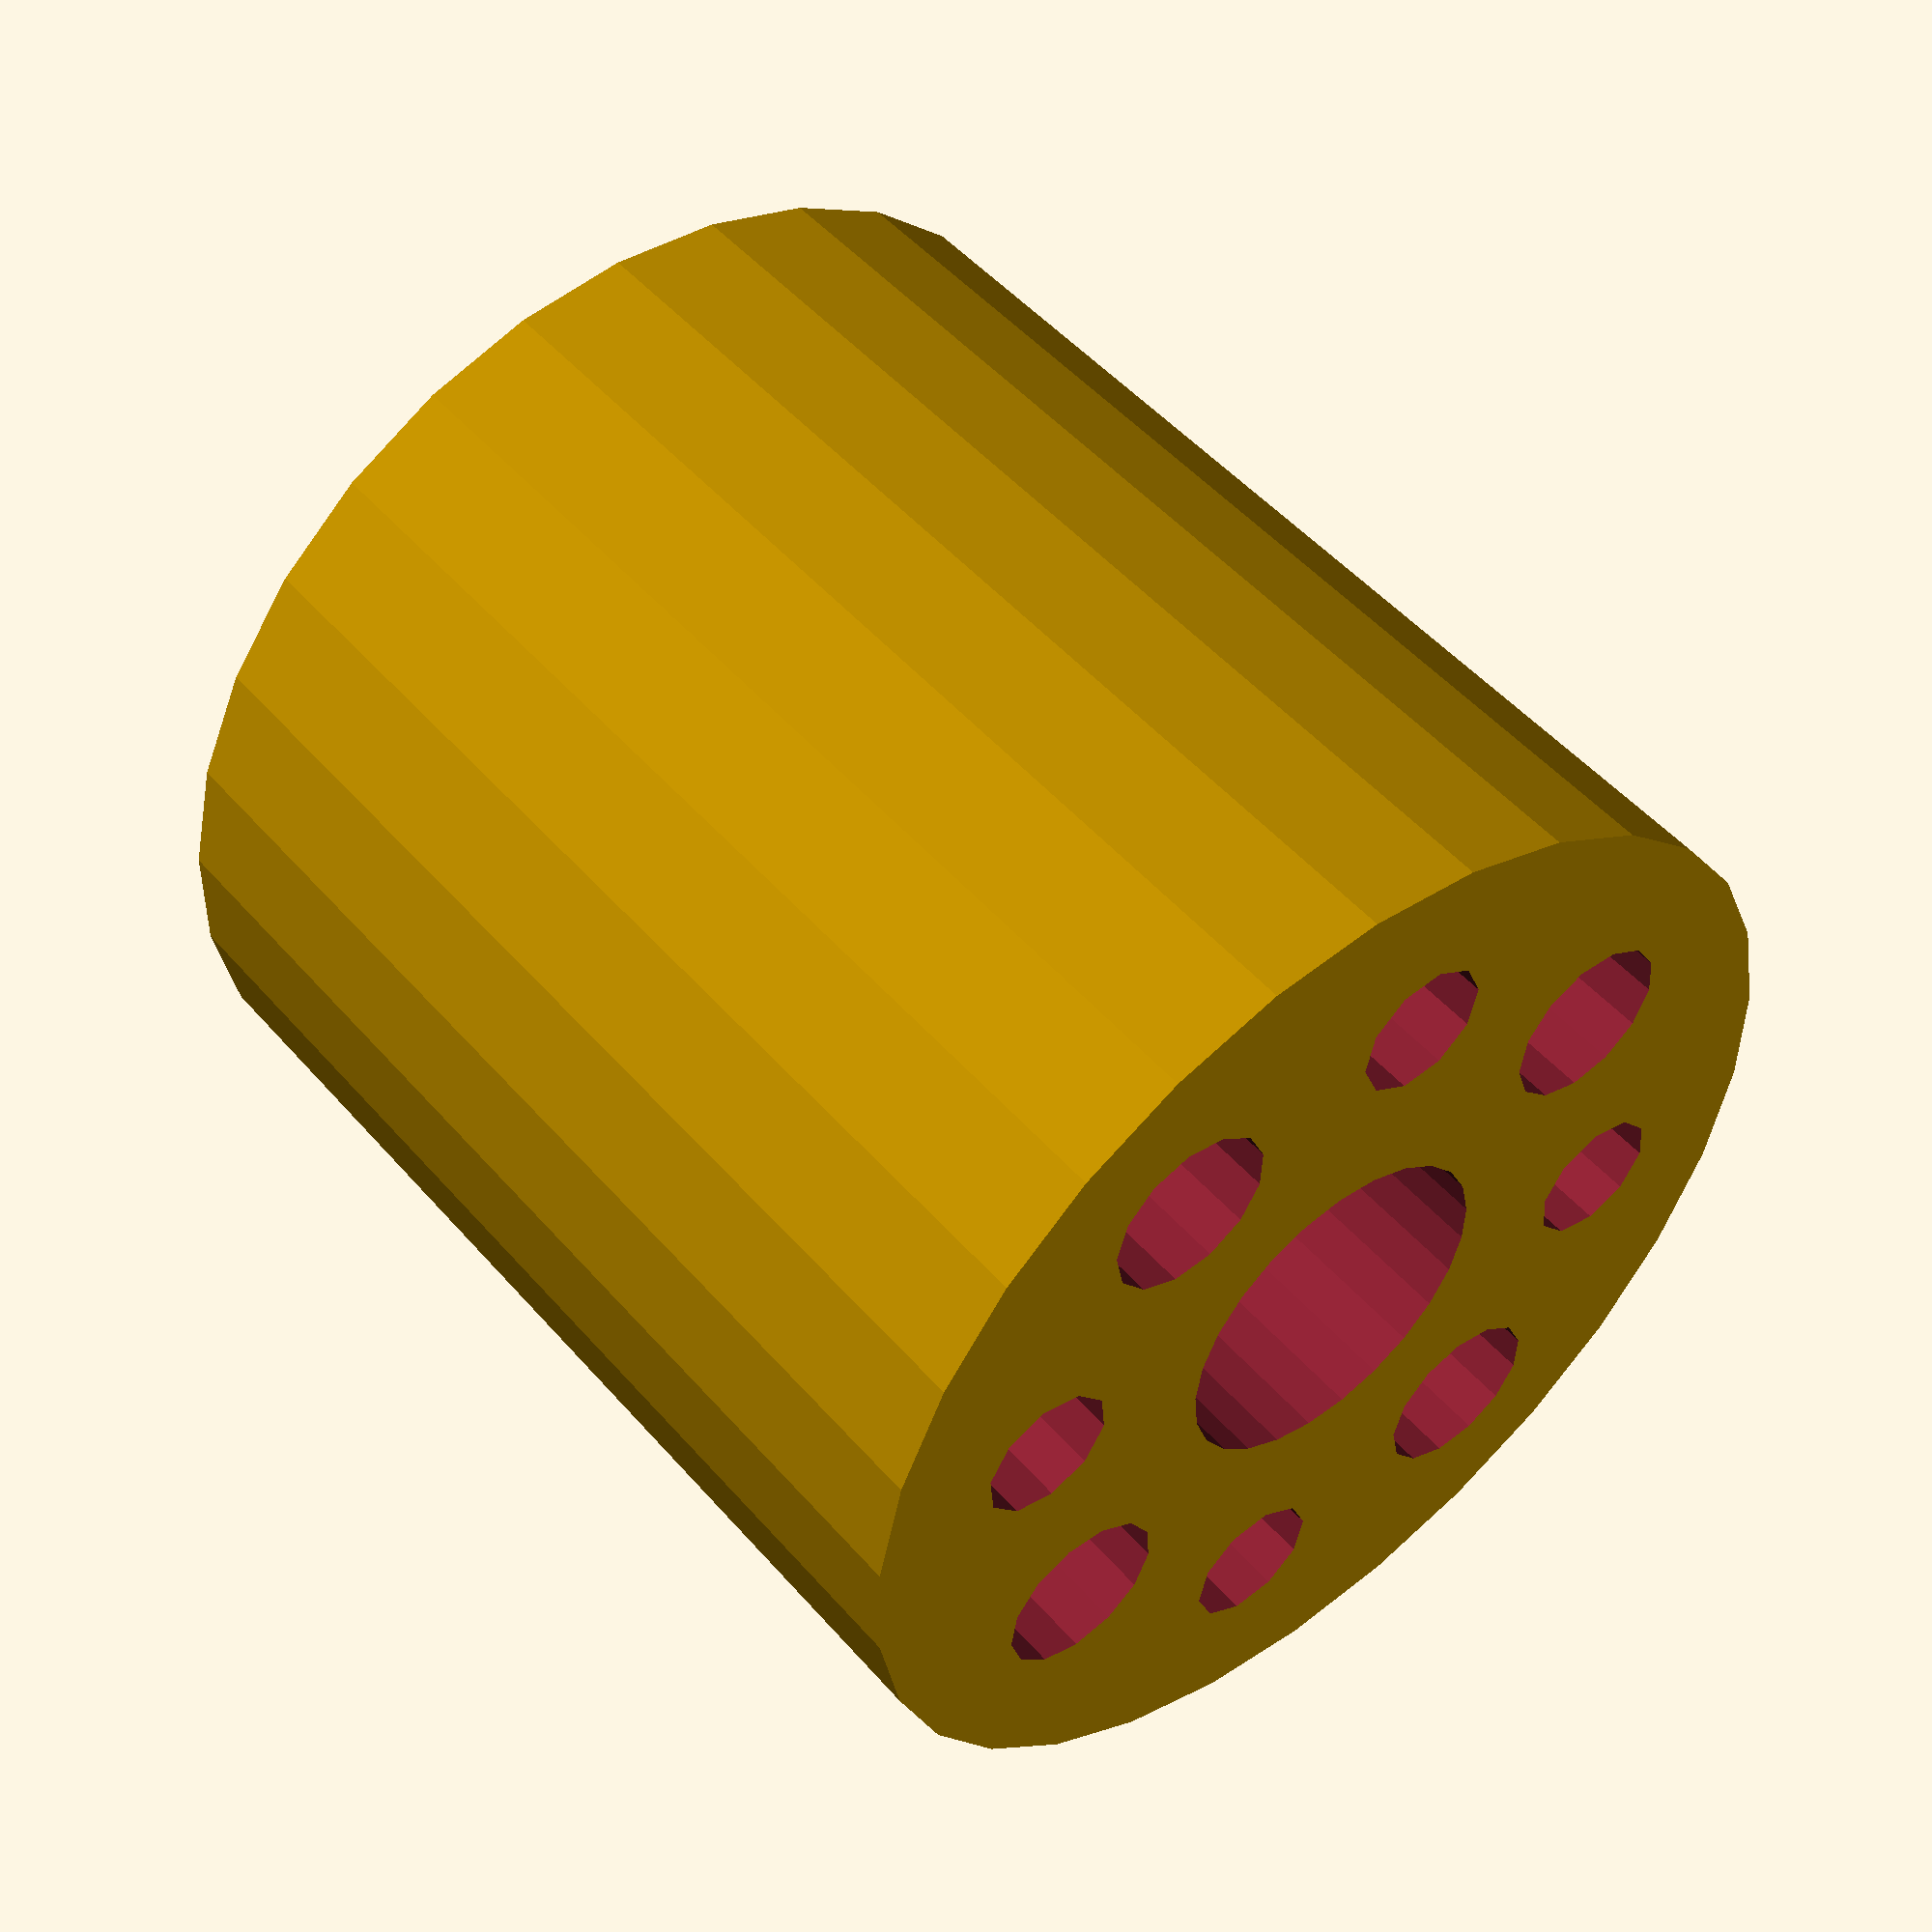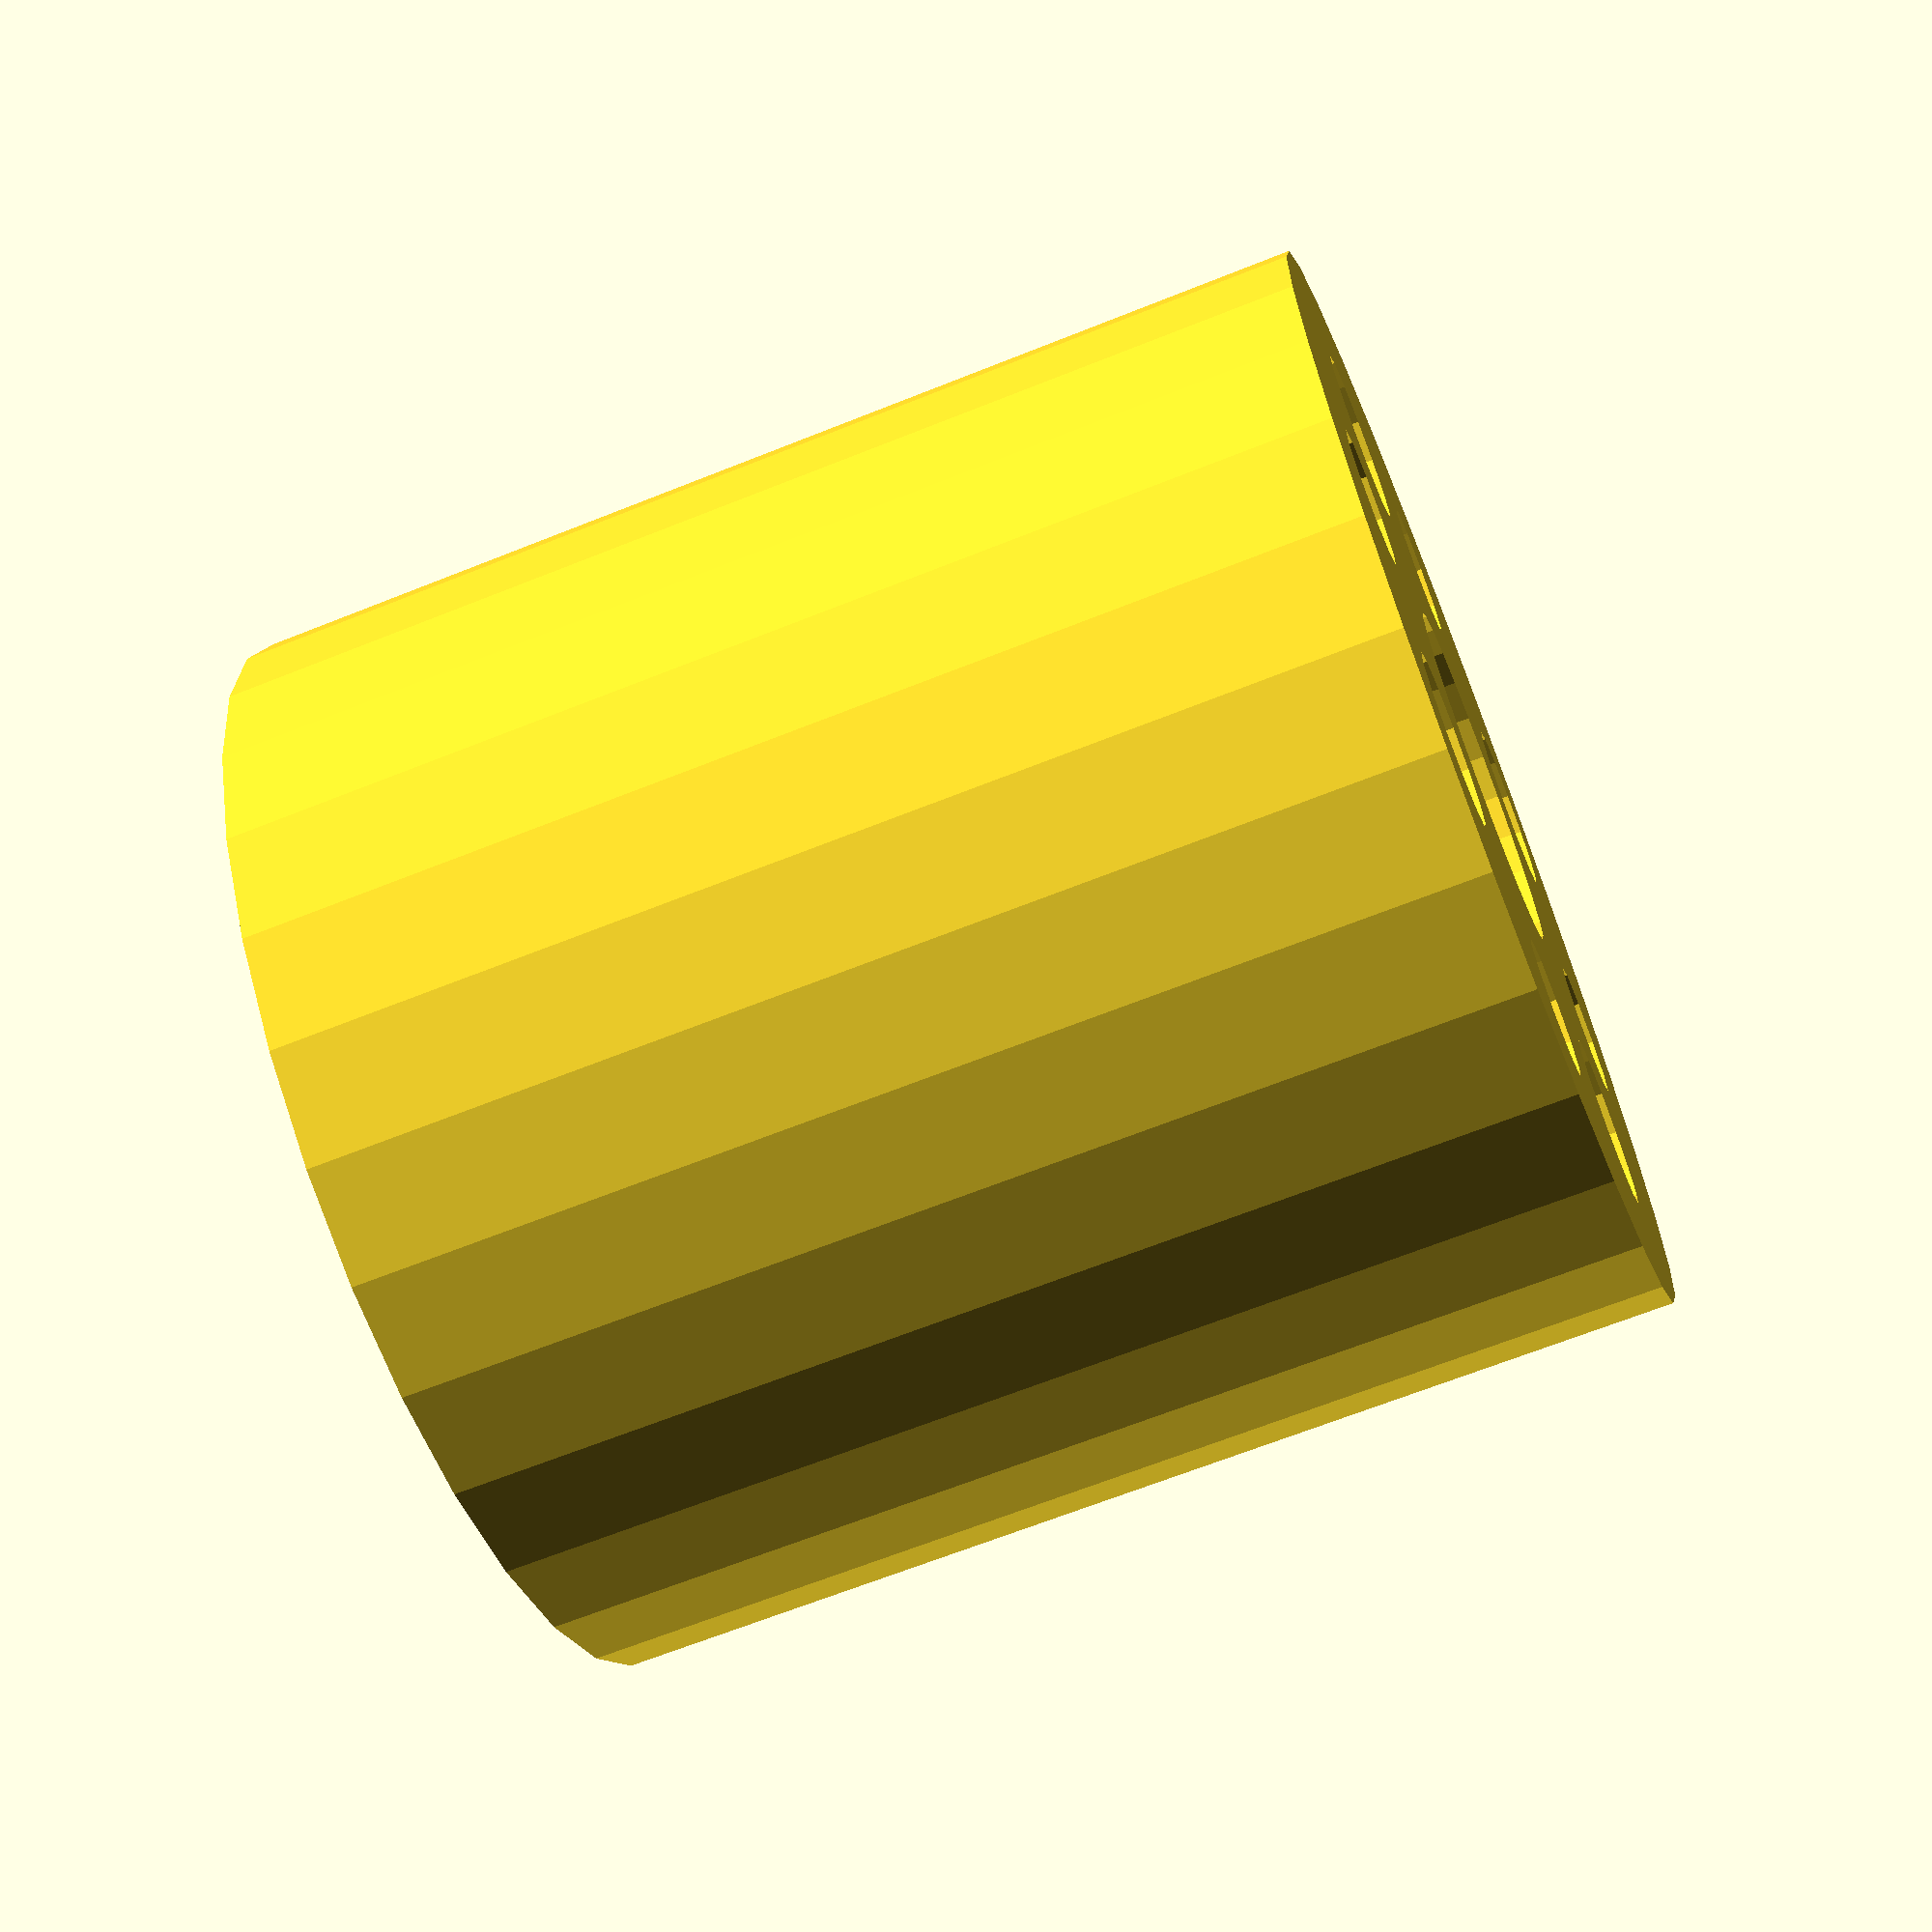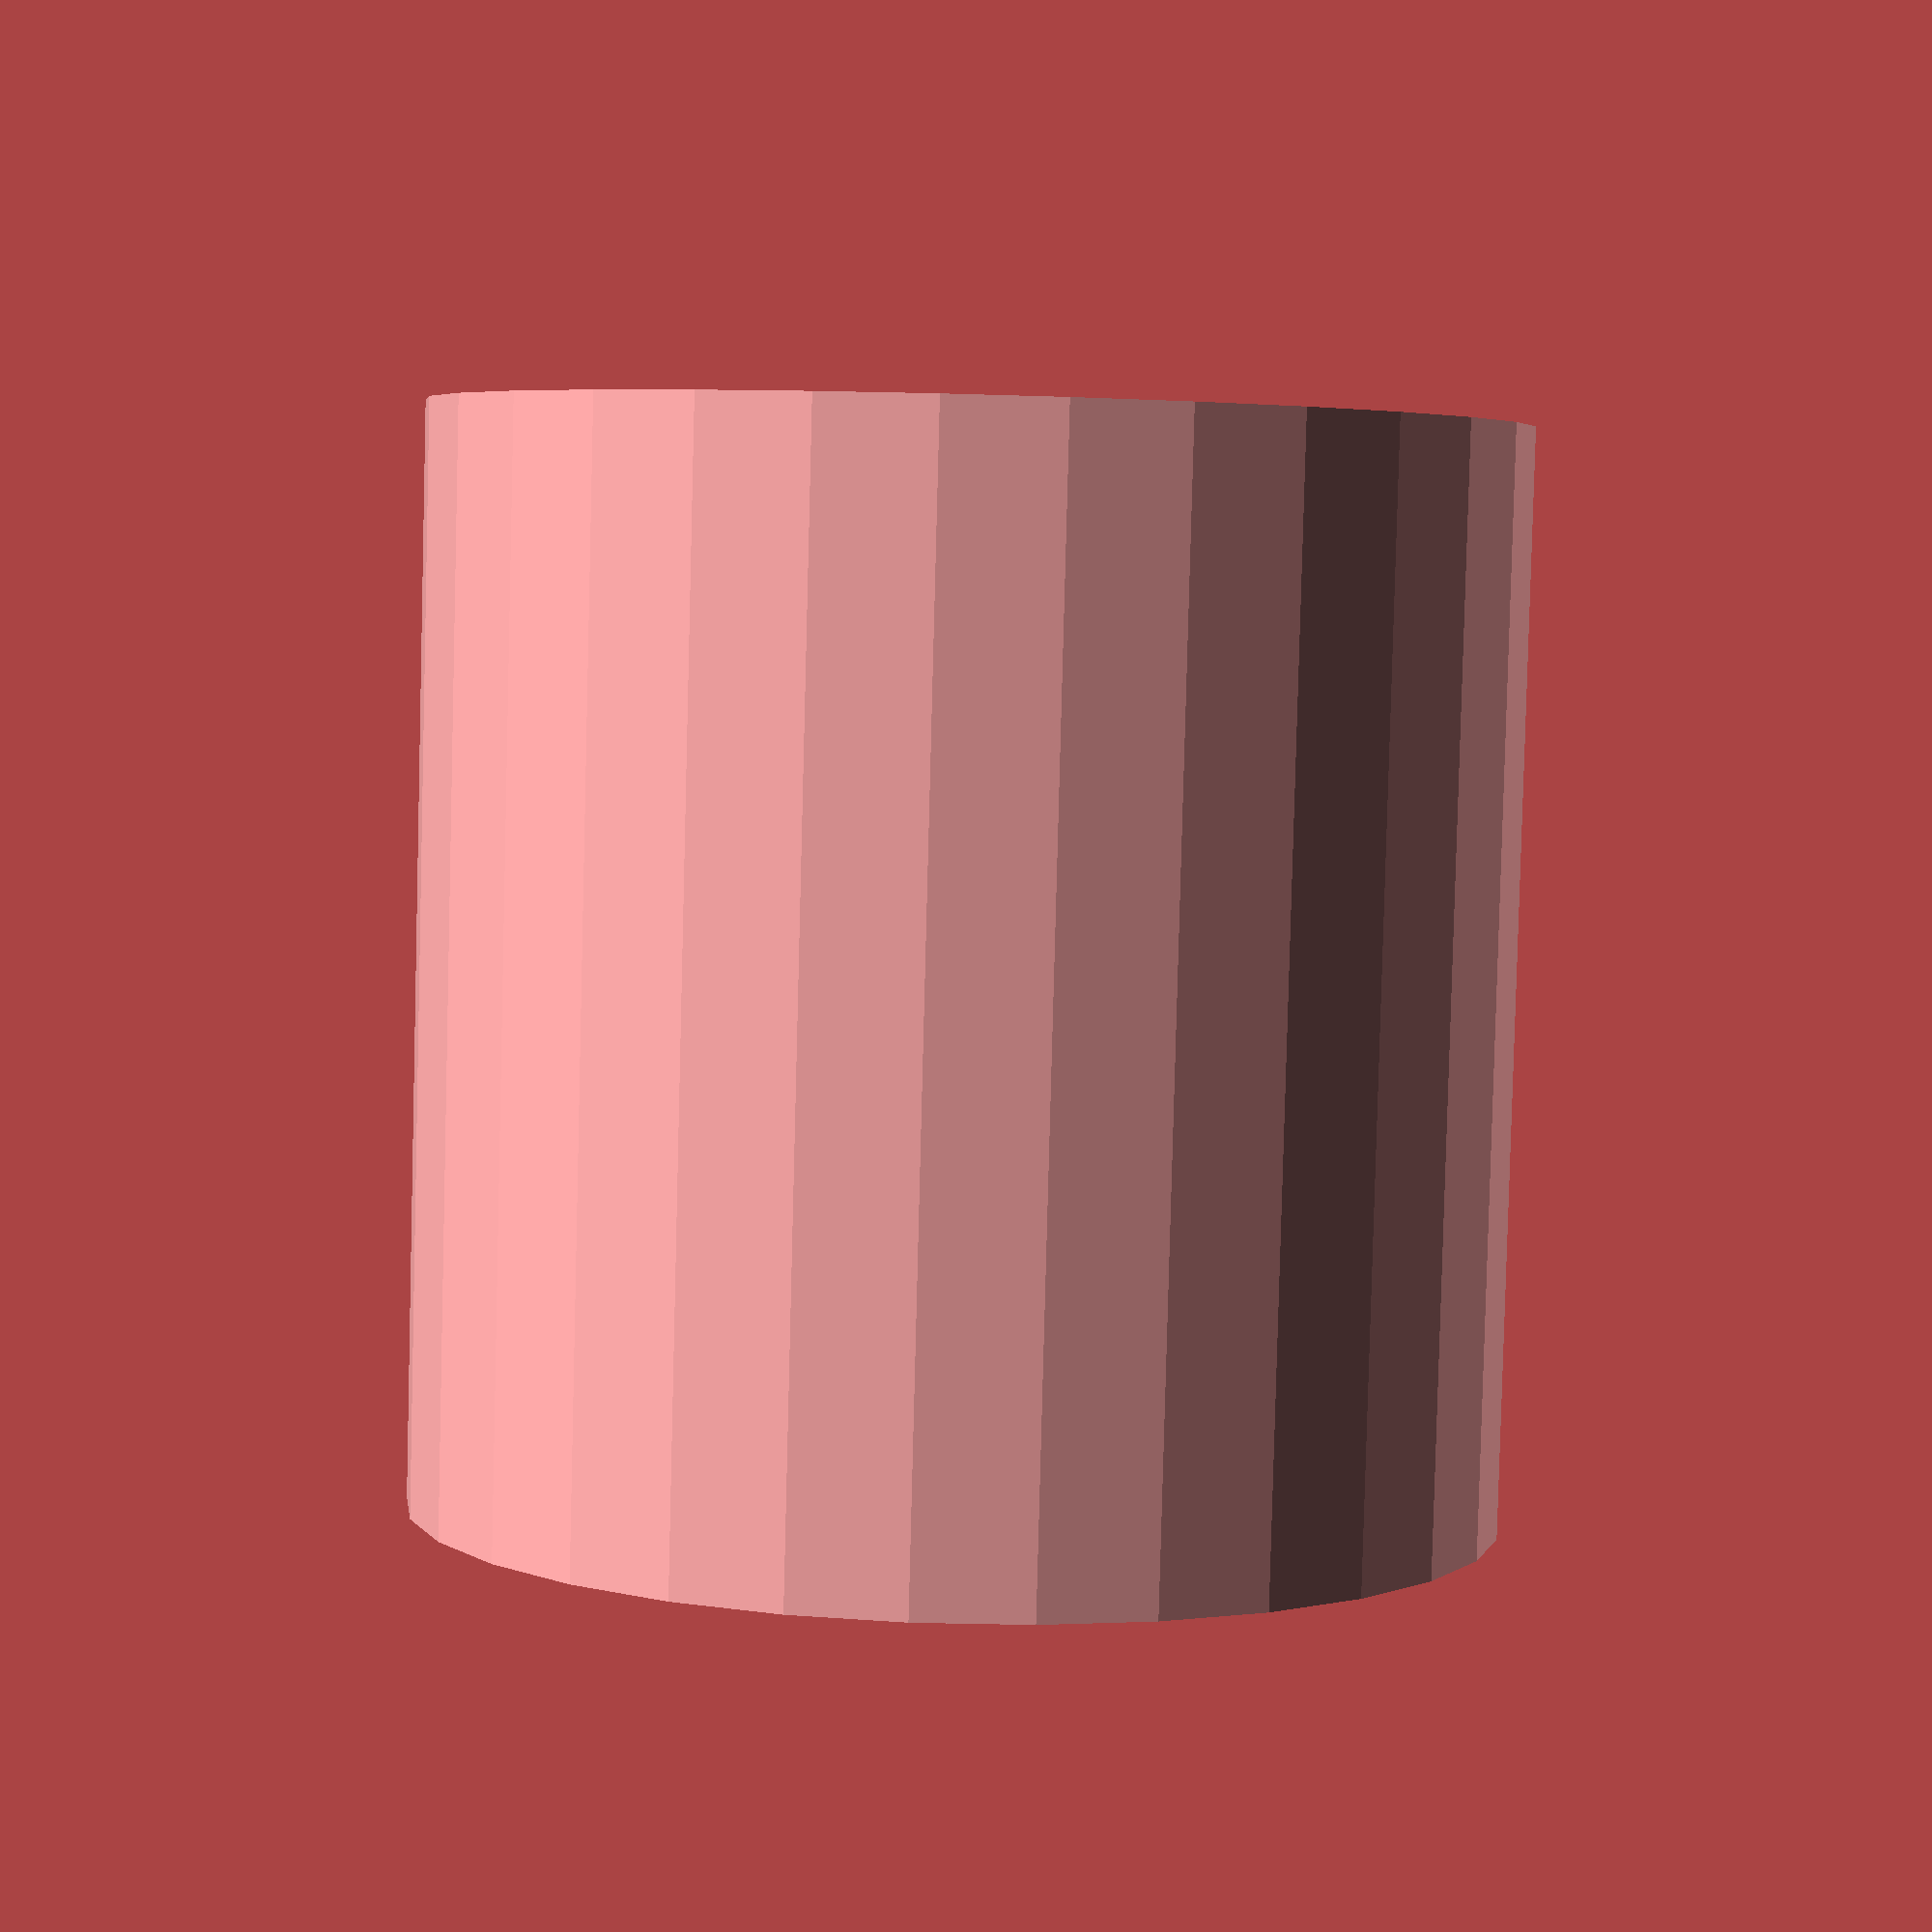
<openscad>
//
// Creates a spacer for fitting a 2" spool on a 5/8" axle,
// e.g. a standard 10# MIG wire roll.  For making a re-spooler.
// This version uses standard bolt holes (2 sizes at 90 deg cross, shifted
// by 45 deg) to permit attaching a handle.
//
// This work is licensed under the Creative Commons Attribution-ShareAlike 4.0 
// International License. To view a copy of this license, visit 
// http://creativecommons.org/licenses/by-sa/4.0/ or send a letter to 
// Creative Commons, PO Box 1866, Mountain View, CA 94042, USA.
//

// Values specified in inches ...
mmPerInch = 25.4;

// Parameterized values
outerDiam = 2 * mmPerInch;
innerDiam = (5.0 / 8.0) * mmPerInch;
height = 2 * mmPerInch;  // max thickness of spool

// Bolt hole constants.
boltHoleDiamSmaller = 0.25 * mmPerInch;
boltHoleDiamLarger = (5.0 / 16.0) * mmPerInch;
boltHoleDistFromCenter = (outerDiam + innerDiam) / 4.0;


module rimHoleOpposingPairs(holeDiam) 
{
    union() {
        translate([boltHoleDistFromCenter, 0, 0]) {
            cylinder(h = 3*height, d = holeDiam, center = true);
        }
        translate([-boltHoleDistFromCenter, 0, 0]) {
            cylinder(h = 3*height, d = holeDiam, center = true);
        }
    }
}

difference()
{
    cylinder(h = height, d = outerDiam, center = false);
    union() {
        cylinder(h = 3*height, d = innerDiam, center = true);
        rimHoleOpposingPairs(boltHoleDiamSmaller);
        rotate(45)  rimHoleOpposingPairs(boltHoleDiamLarger);
        rotate(90)  rimHoleOpposingPairs(boltHoleDiamSmaller);
        rotate(135) rimHoleOpposingPairs(boltHoleDiamLarger);
    }
}


</openscad>
<views>
elev=130.4 azim=103.0 roll=219.1 proj=p view=wireframe
elev=246.1 azim=16.2 roll=68.1 proj=p view=solid
elev=85.4 azim=321.9 roll=358.5 proj=p view=solid
</views>
